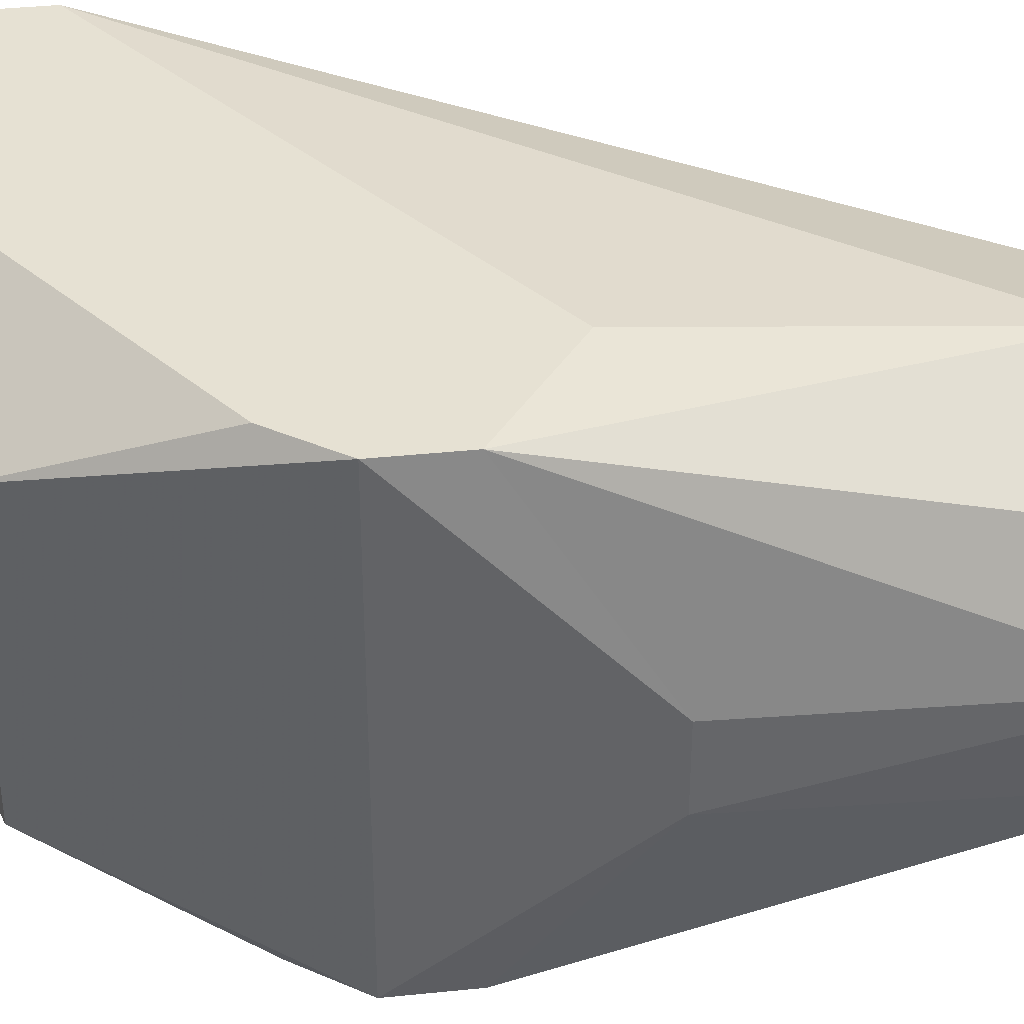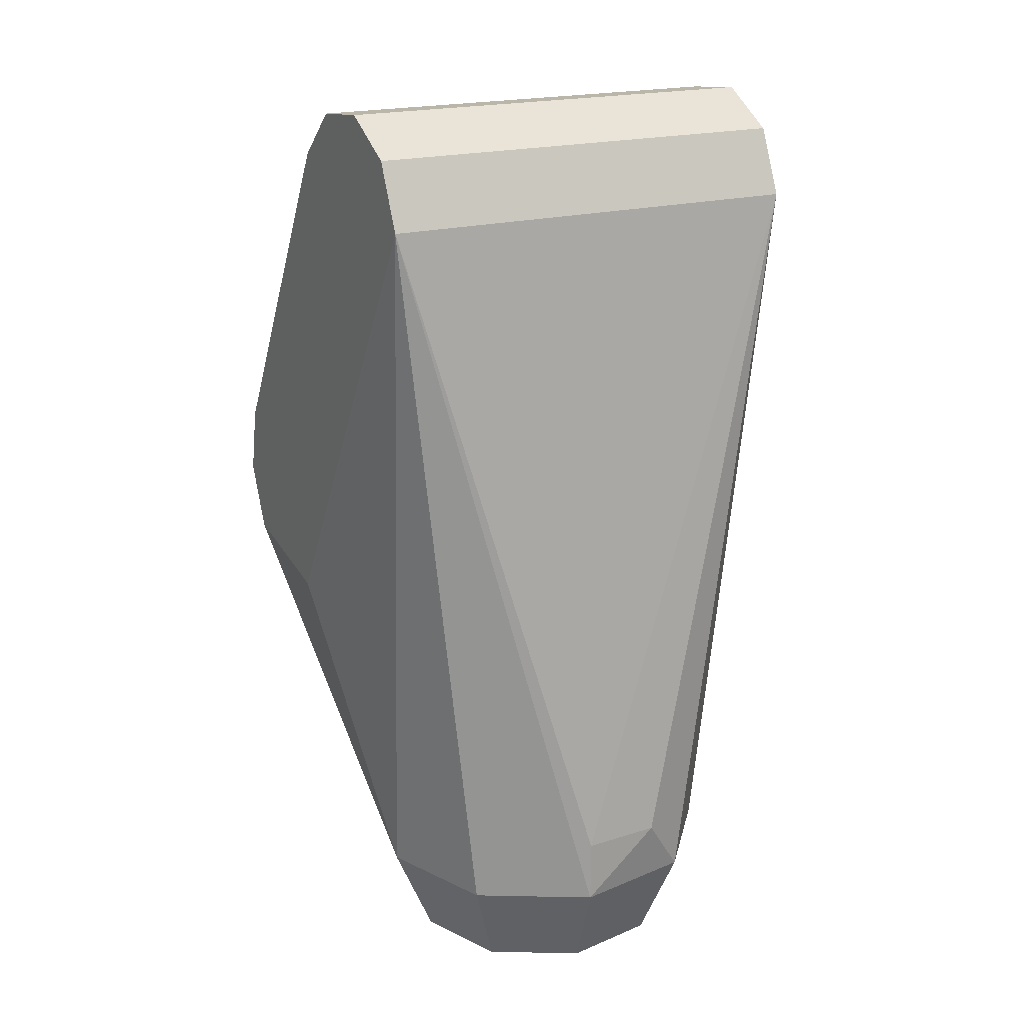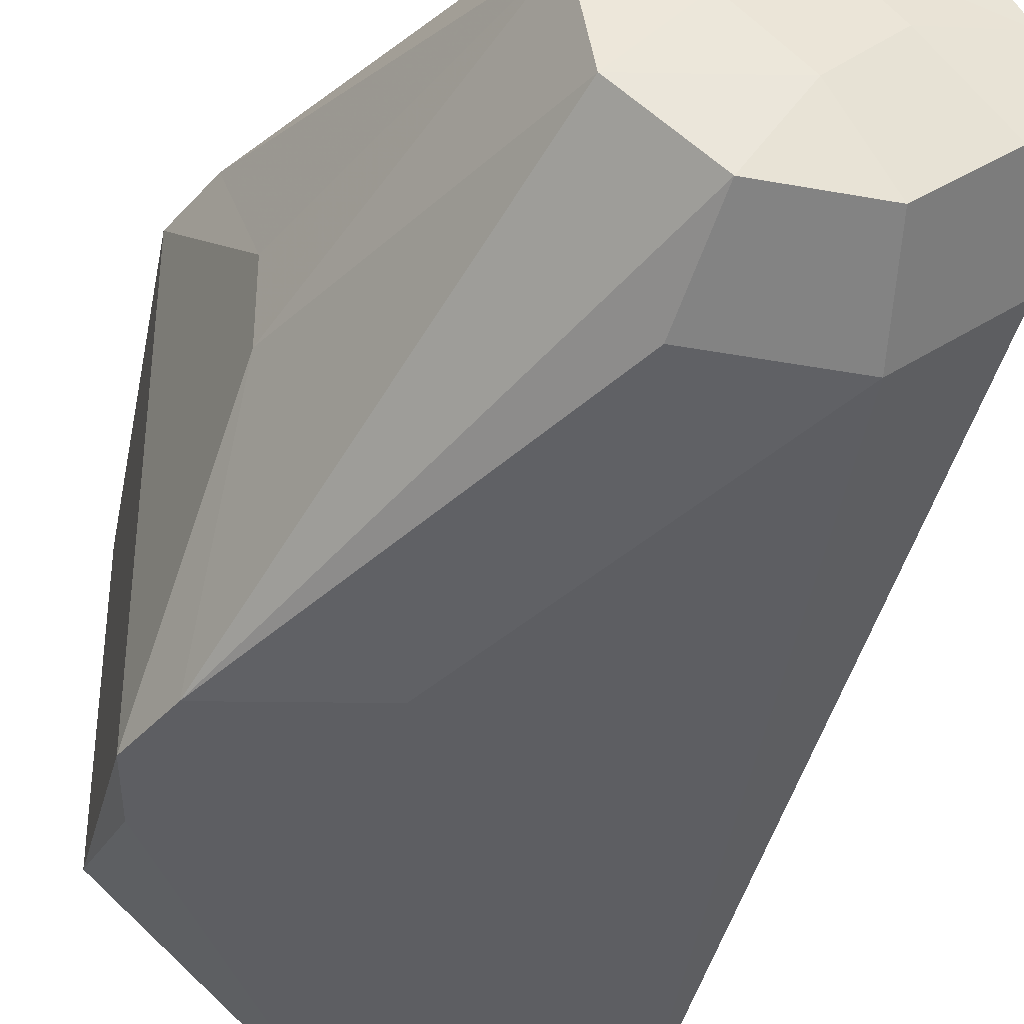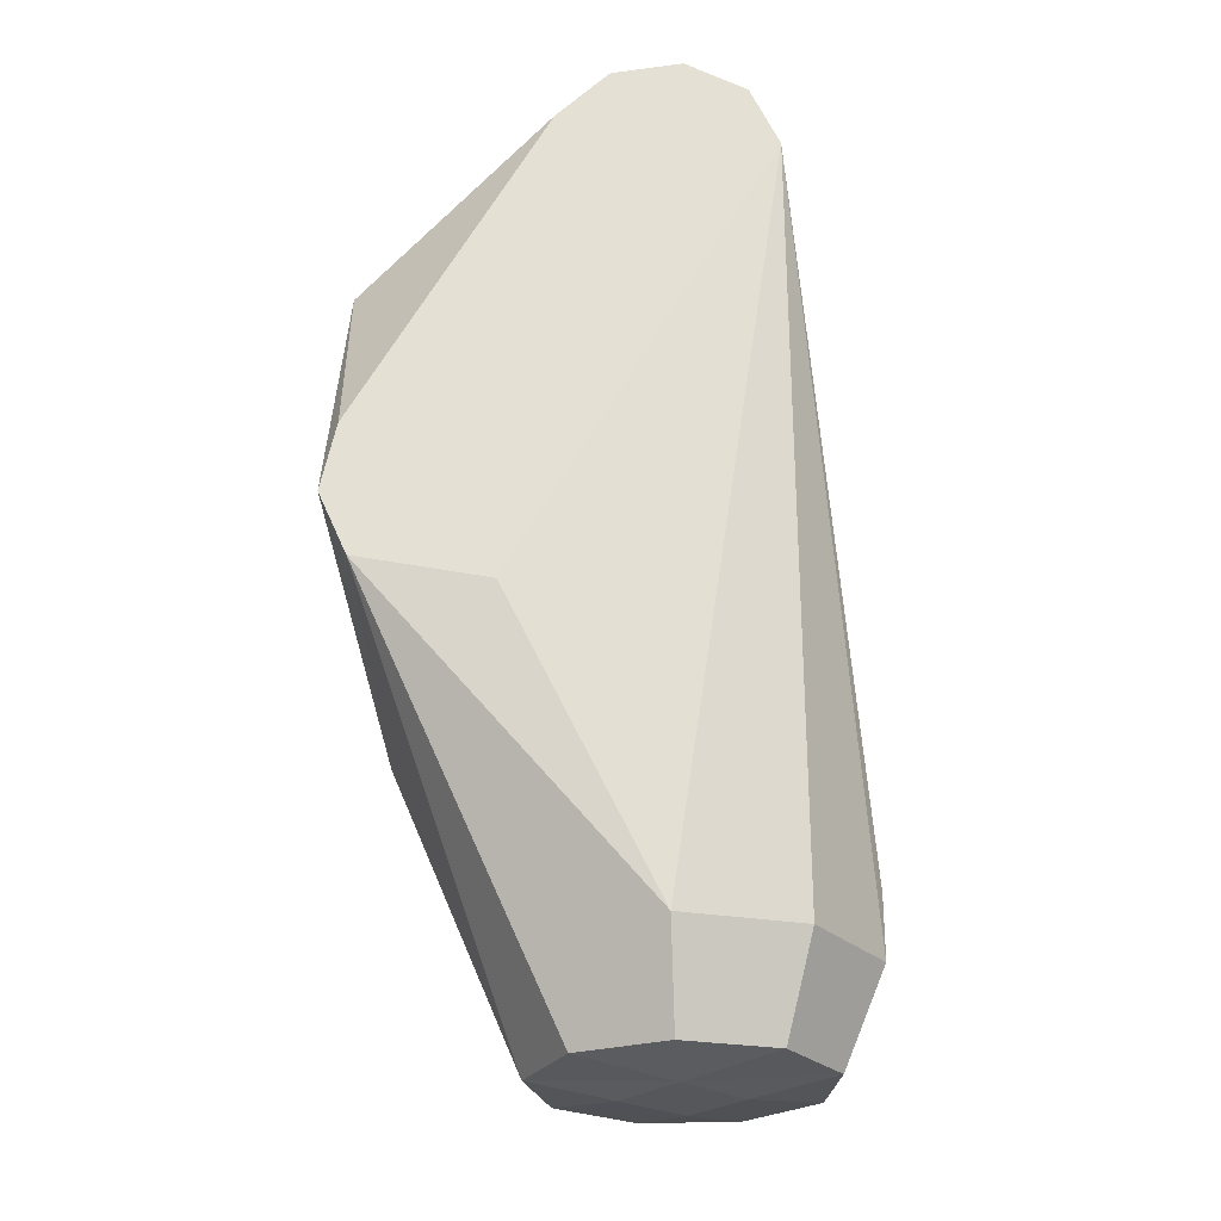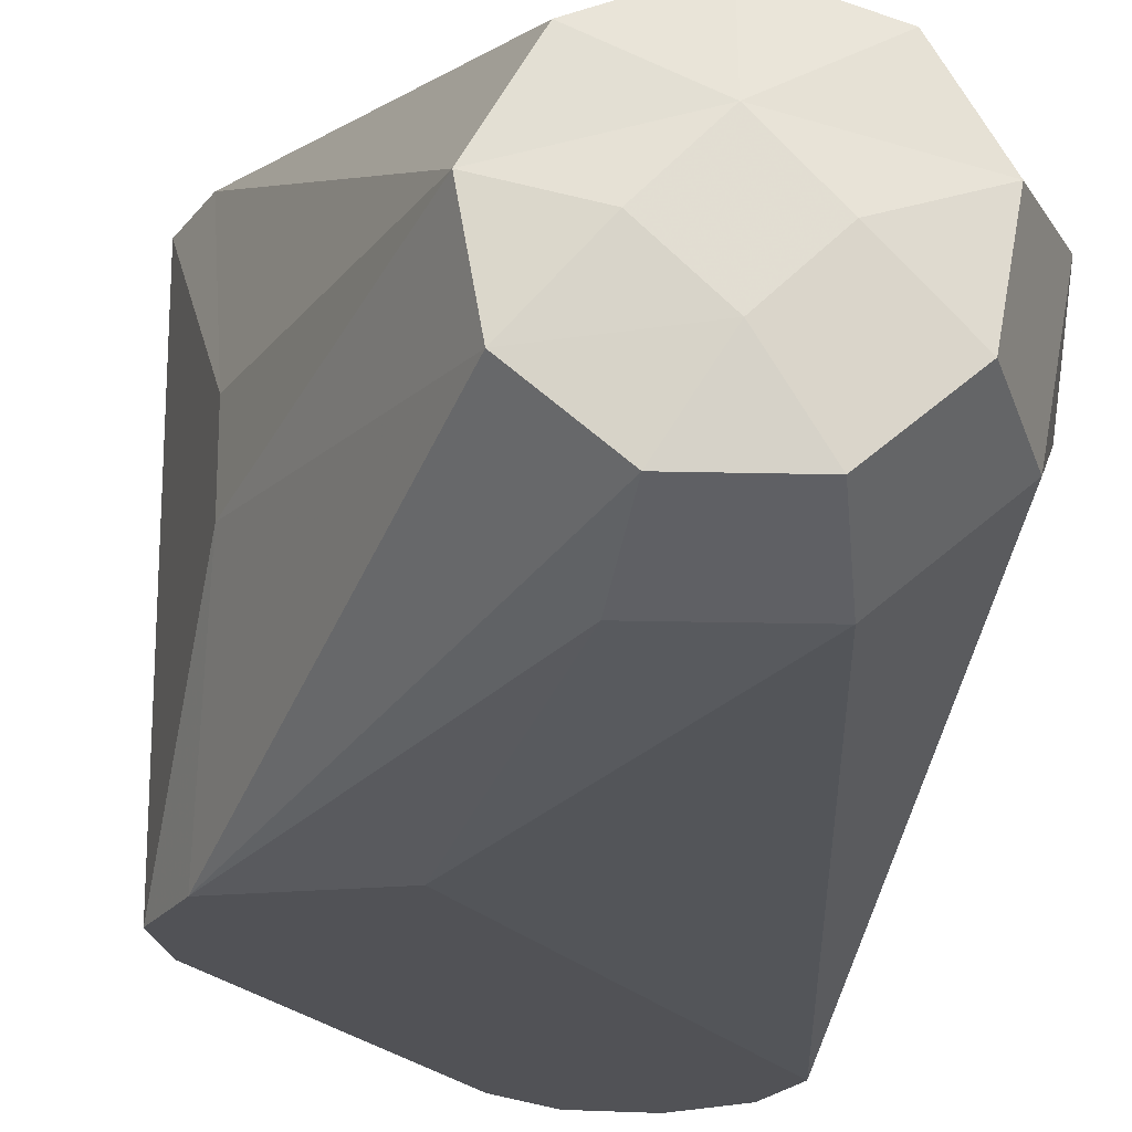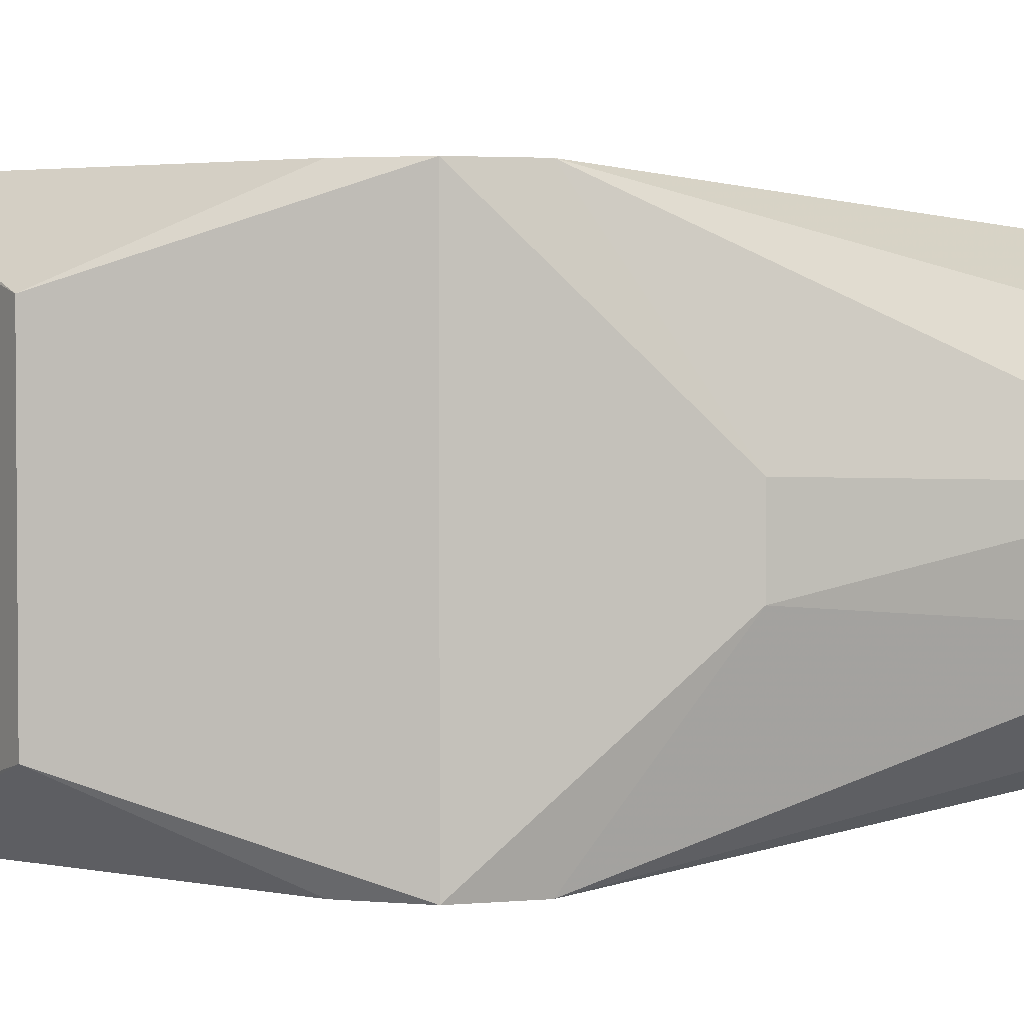
<metadata>
{"format":"obj","ext":"obj","renderer":"f3d","projection":"perspective","resolution":1024,"background":"white","views":[{"elev":38.7,"azim":106.6,"up":"+Y"},{"elev":19.7,"azim":-118.0,"up":"+Z"},{"elev":-39.0,"azim":167.1,"up":"+Y"},{"elev":-26.4,"azim":-175.6,"up":"+Z"},{"elev":-21.3,"azim":177.5,"up":"+Y"},{"elev":2.9,"azim":95.8,"up":"+Y"}]}
</metadata>
<code>
v -0.02806 0.005 0.015
v -0.02806 0.005 0.025
v -0.02754 -0.007338 0.025
v -0.0247 -0.01422 0.015
v -0.02167 0.00382 -3.689e-16
v -0.01905 -0.011 -4.321e-16
v -0.0183 0.02185 0.015
v -0.0179 -0.0345 0.1309
v -0.0179 0.0345 0.1309
v -0.01414 0.01685 -5.51e-16
v -0.01338 -0.0345 0.141
v -0.01338 0.0345 0.141
v -0.009757 -0.02678 0.015
v -0.00874 -0.0006724 -0.002
v -0.007524 -0.02067 -7.111e-16
v -0.003742 -0.0345 0.1466
v -0.003742 0.0345 0.1466
v -1.767e-05 -0.009 -0.002
v -1.82e-06 0.009 -0.002
v 7.851e-16 0.0285 0.015
v 1.585e-15 0.022 -8.932e-16
v 0.007321 -0.0345 0.1454
v 0.007321 0.0345 0.1454
v 0.007524 -0.02067 -1.075e-15
v 0.008983 -0.0001834 -0.002
v 0.009757 -0.02678 0.015
v 0.01414 0.01685 -1.235e-15
v 0.01559 -0.0345 0.138
v 0.01559 0.0345 0.138
v 0.01905 -0.011 -1.354e-15
v 0.02167 0.00382 -1.417e-15
v 0.02268 -0.0345 0.06059
v 0.02268 0.0345 0.06059
v 0.04109 -0.007 0.04539
v 0.04109 0.005 0.04539
v 0.04338 -0.0345 0.06499
v 0.04338 0.0345 0.06499
v 0.04559 -0.0345 0.08604
v 0.04559 0.0345 0.08604
v 0.047 -0.022 0.115
v 0.047 0.022 0.115
v 0.0479 -0.0345 0.07516
v 0.0479 0.0345 0.07516
f 29 39 43
f 29 43 37
f 29 37 33
f 29 33 9
f 29 9 12
f 29 12 17
f 29 17 23
f 41 23 22
f 41 22 40
f 41 40 42
f 41 42 43
f 16 22 23
f 16 23 17
f 4 6 15
f 4 15 13
f 4 13 8
f 7 9 20
f 7 10 5
f 7 5 1
f 7 1 9
f 5 14 6
f 5 6 4
f 5 4 1
f 21 10 7
f 21 7 20
f 12 9 8
f 12 8 11
f 12 11 16
f 12 16 17
f 35 31 37
f 35 37 43
f 32 8 13
f 26 32 13
f 26 13 15
f 26 15 24
f 33 20 9
f 37 31 27
f 27 21 20
f 27 20 37
f 37 20 33
f 36 32 26
f 36 26 24
f 36 24 30
f 3 1 4
f 3 4 8
f 38 42 40
f 39 41 43
f 29 41 39
f 29 23 41
f 28 22 16
f 28 16 11
f 28 11 8
f 28 8 32
f 28 32 36
f 28 36 42
f 28 42 38
f 28 38 40
f 28 40 22
f 34 31 35
f 34 35 43
f 34 43 42
f 34 42 36
f 34 36 30
f 34 30 31
f 25 31 30
f 19 21 27
f 19 27 31
f 19 31 25
f 19 14 5
f 19 5 10
f 19 10 21
f 18 14 19
f 18 19 25
f 18 25 30
f 18 30 24
f 18 24 15
f 15 6 14
f 15 14 18
f 2 1 3
f 2 3 8
f 2 8 9
f 2 9 1

</code>
